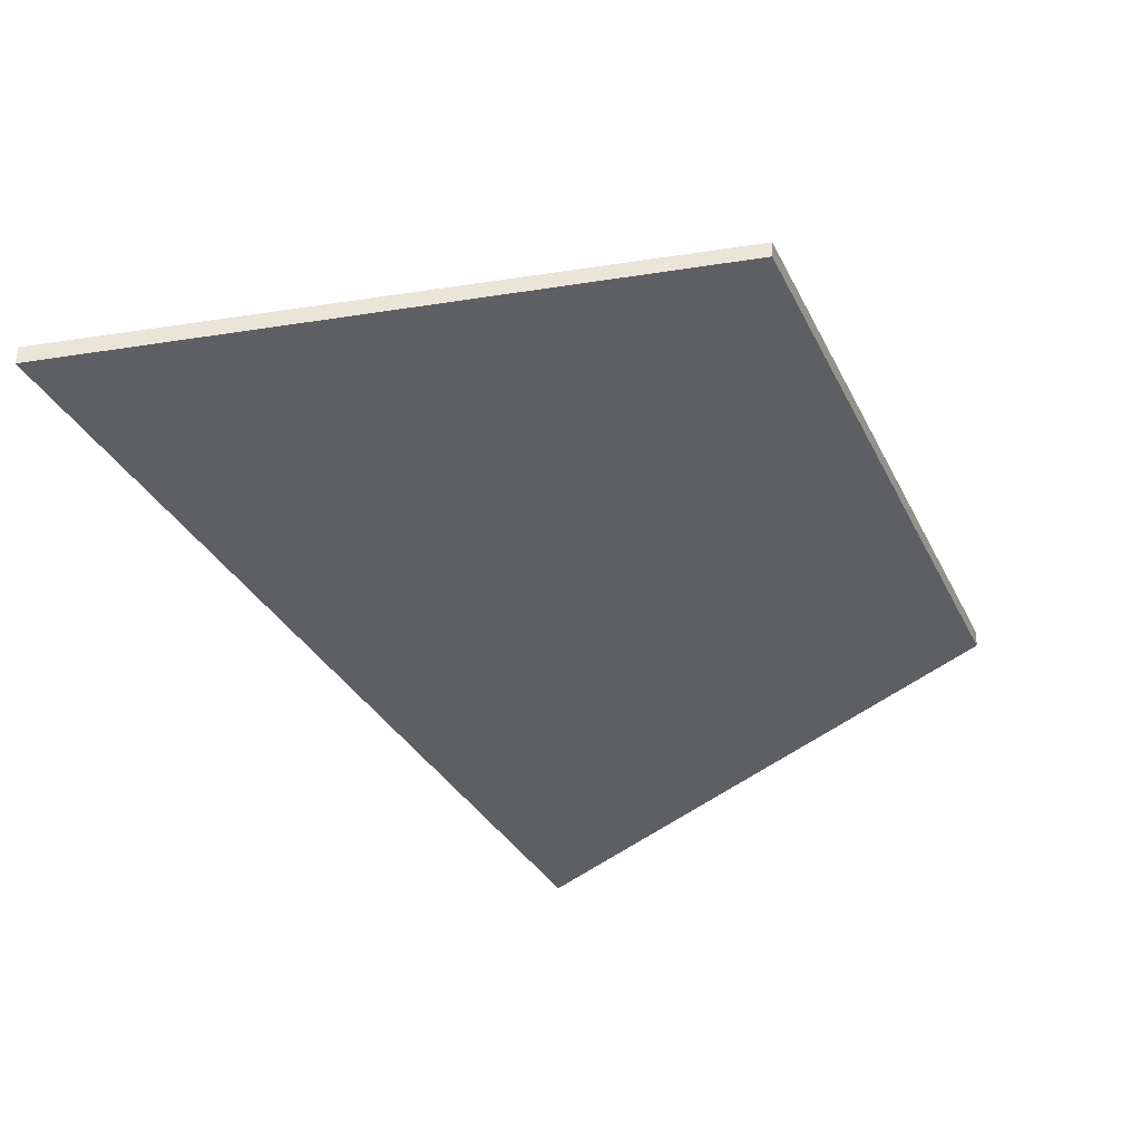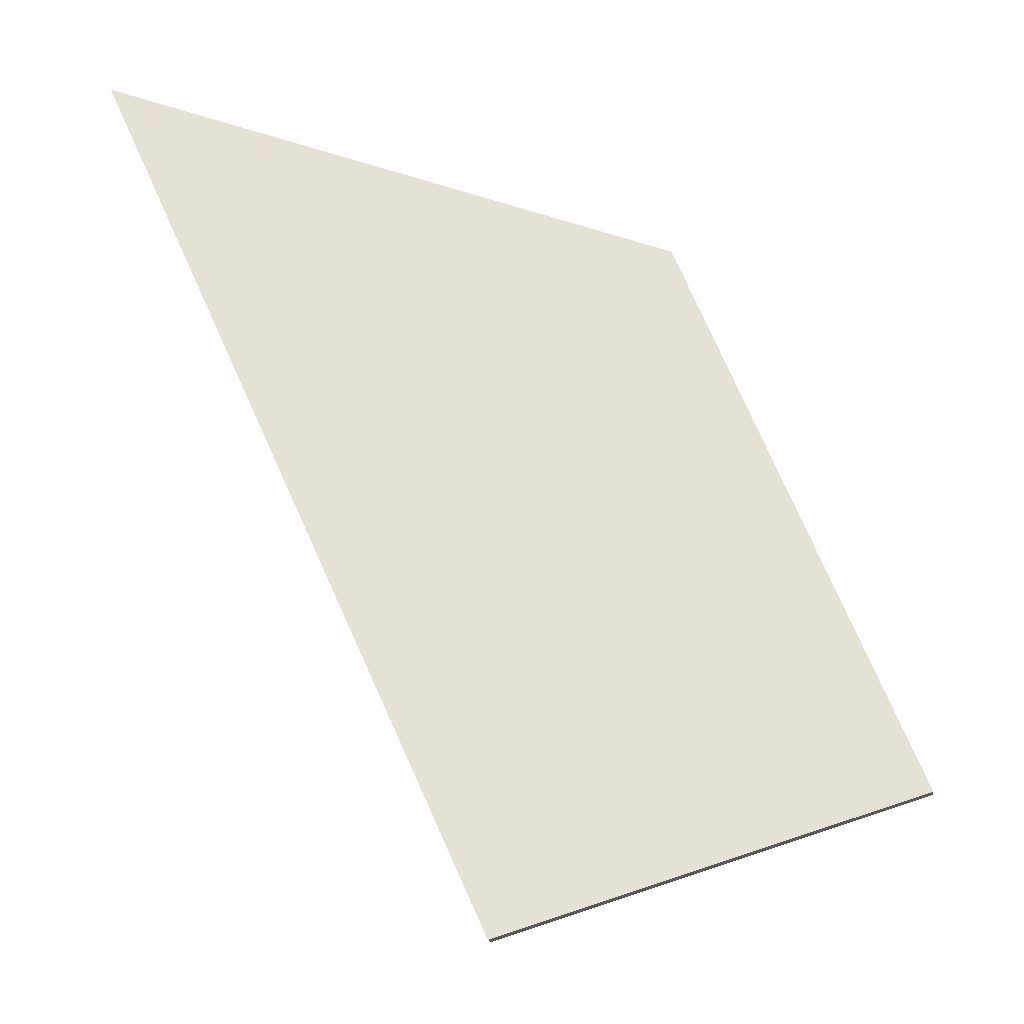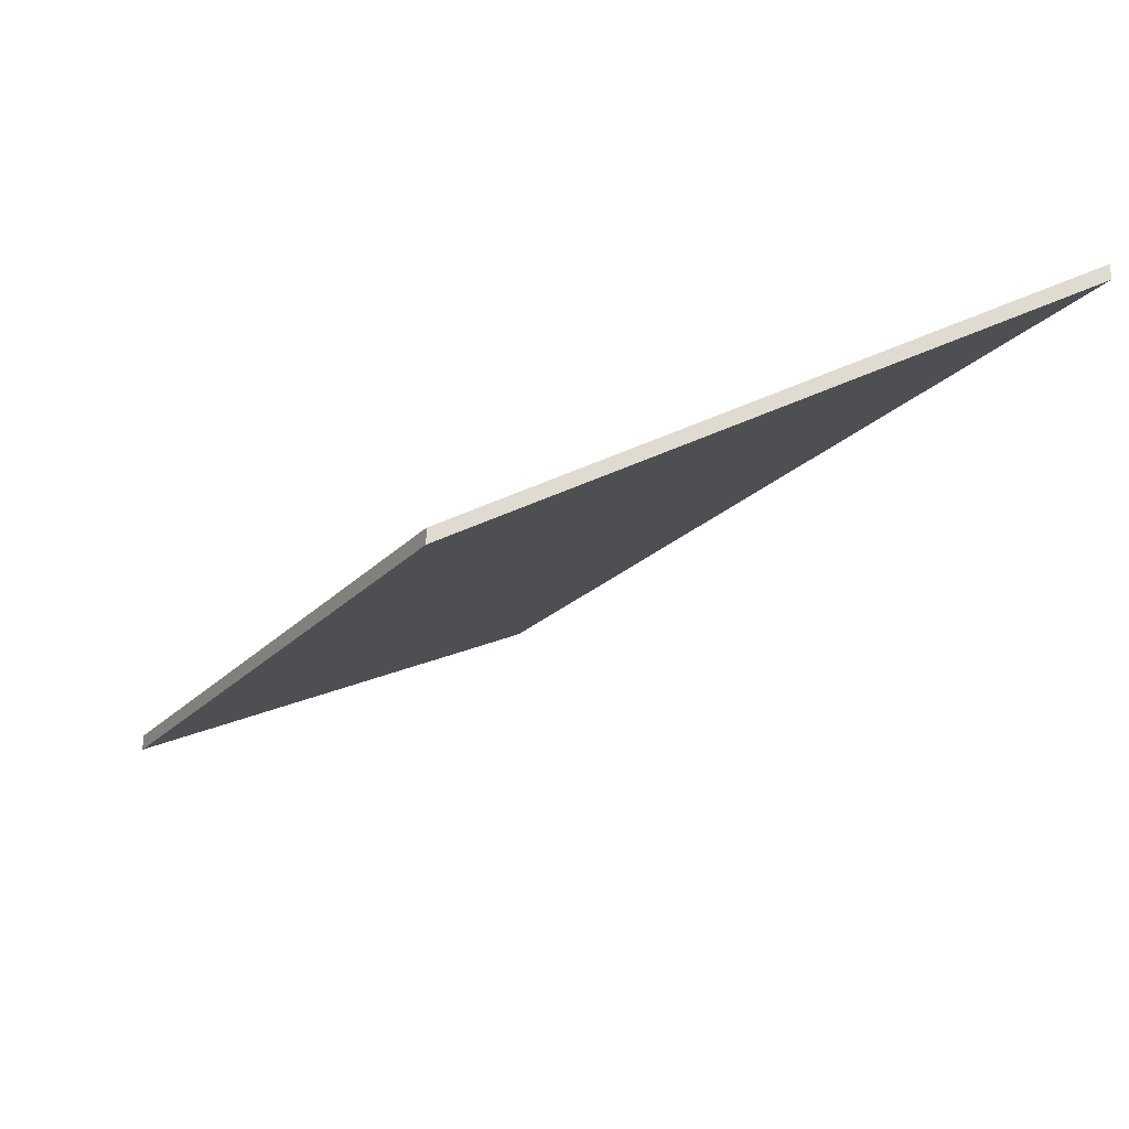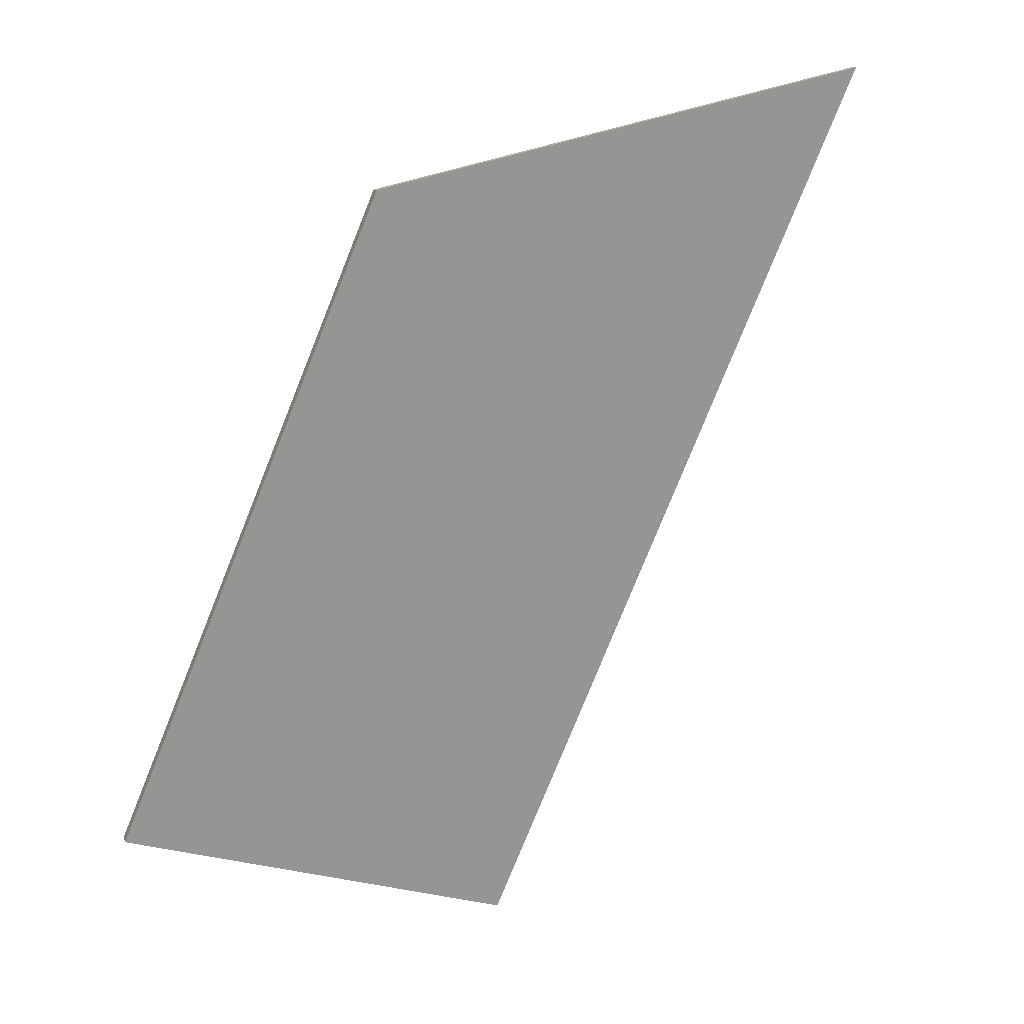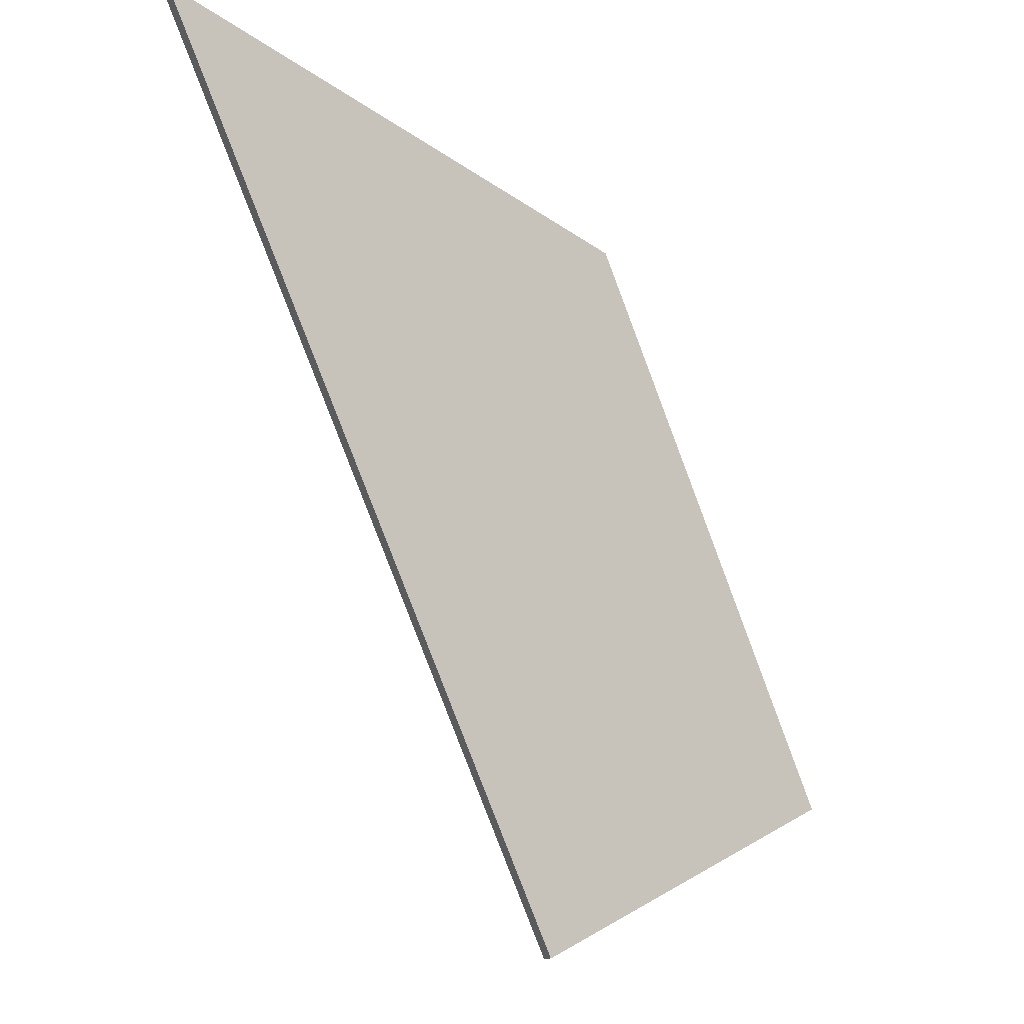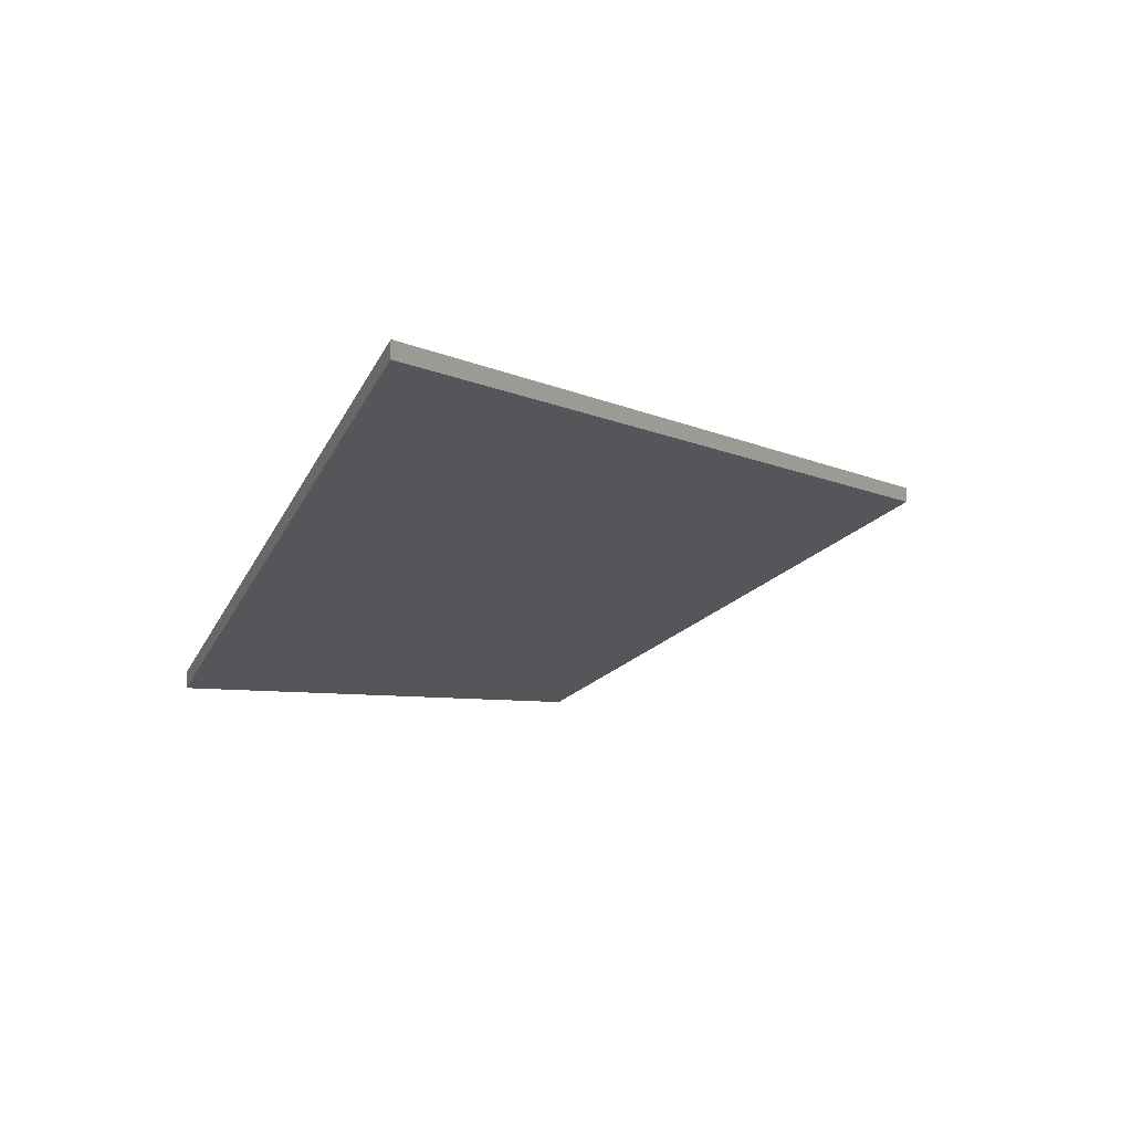
<metadata>
{"format":"obj","ext":"obj","renderer":"f3d","projection":"perspective","resolution":1024,"background":"white","views":[{"elev":57.6,"azim":-177.2,"up":"+Z"},{"elev":-18.9,"azim":-172.0,"up":"+Z"},{"elev":-21.8,"azim":-7.8,"up":"+Y"},{"elev":9.6,"azim":-14.8,"up":"+Z"},{"elev":-12.1,"azim":155.9,"up":"+Z"},{"elev":-4.6,"azim":54.8,"up":"+Y"}]}
</metadata>
<code>
v 2.166 0.04833 2.294
v 2.199 0.04833 2.376
v 2.276 0.07903 2.392
v 2.222 0.0769 2.271
v 2.166 0.04628 2.294
v 2.222 0.07484 2.271
v 2.276 0.07698 2.392
v 2.199 0.04628 2.376
v 2.222 0.07484 2.271
v 2.166 0.04628 2.294
v 2.166 0.04833 2.294
v 2.222 0.0769 2.271
v 2.276 0.07698 2.392
v 2.222 0.07484 2.271
v 2.222 0.0769 2.271
v 2.276 0.07903 2.392
v 2.199 0.04628 2.376
v 2.276 0.07698 2.392
v 2.276 0.07903 2.392
v 2.199 0.04833 2.376
v 2.166 0.04628 2.294
v 2.199 0.04628 2.376
v 2.199 0.04833 2.376
v 2.166 0.04833 2.294
f 1 2 3
f 1 3 4
f 5 6 7
f 5 7 8
f 9 10 11
f 9 11 12
f 13 14 15
f 13 15 16
f 17 18 19
f 17 19 20
f 21 22 23
f 21 23 24

</code>
